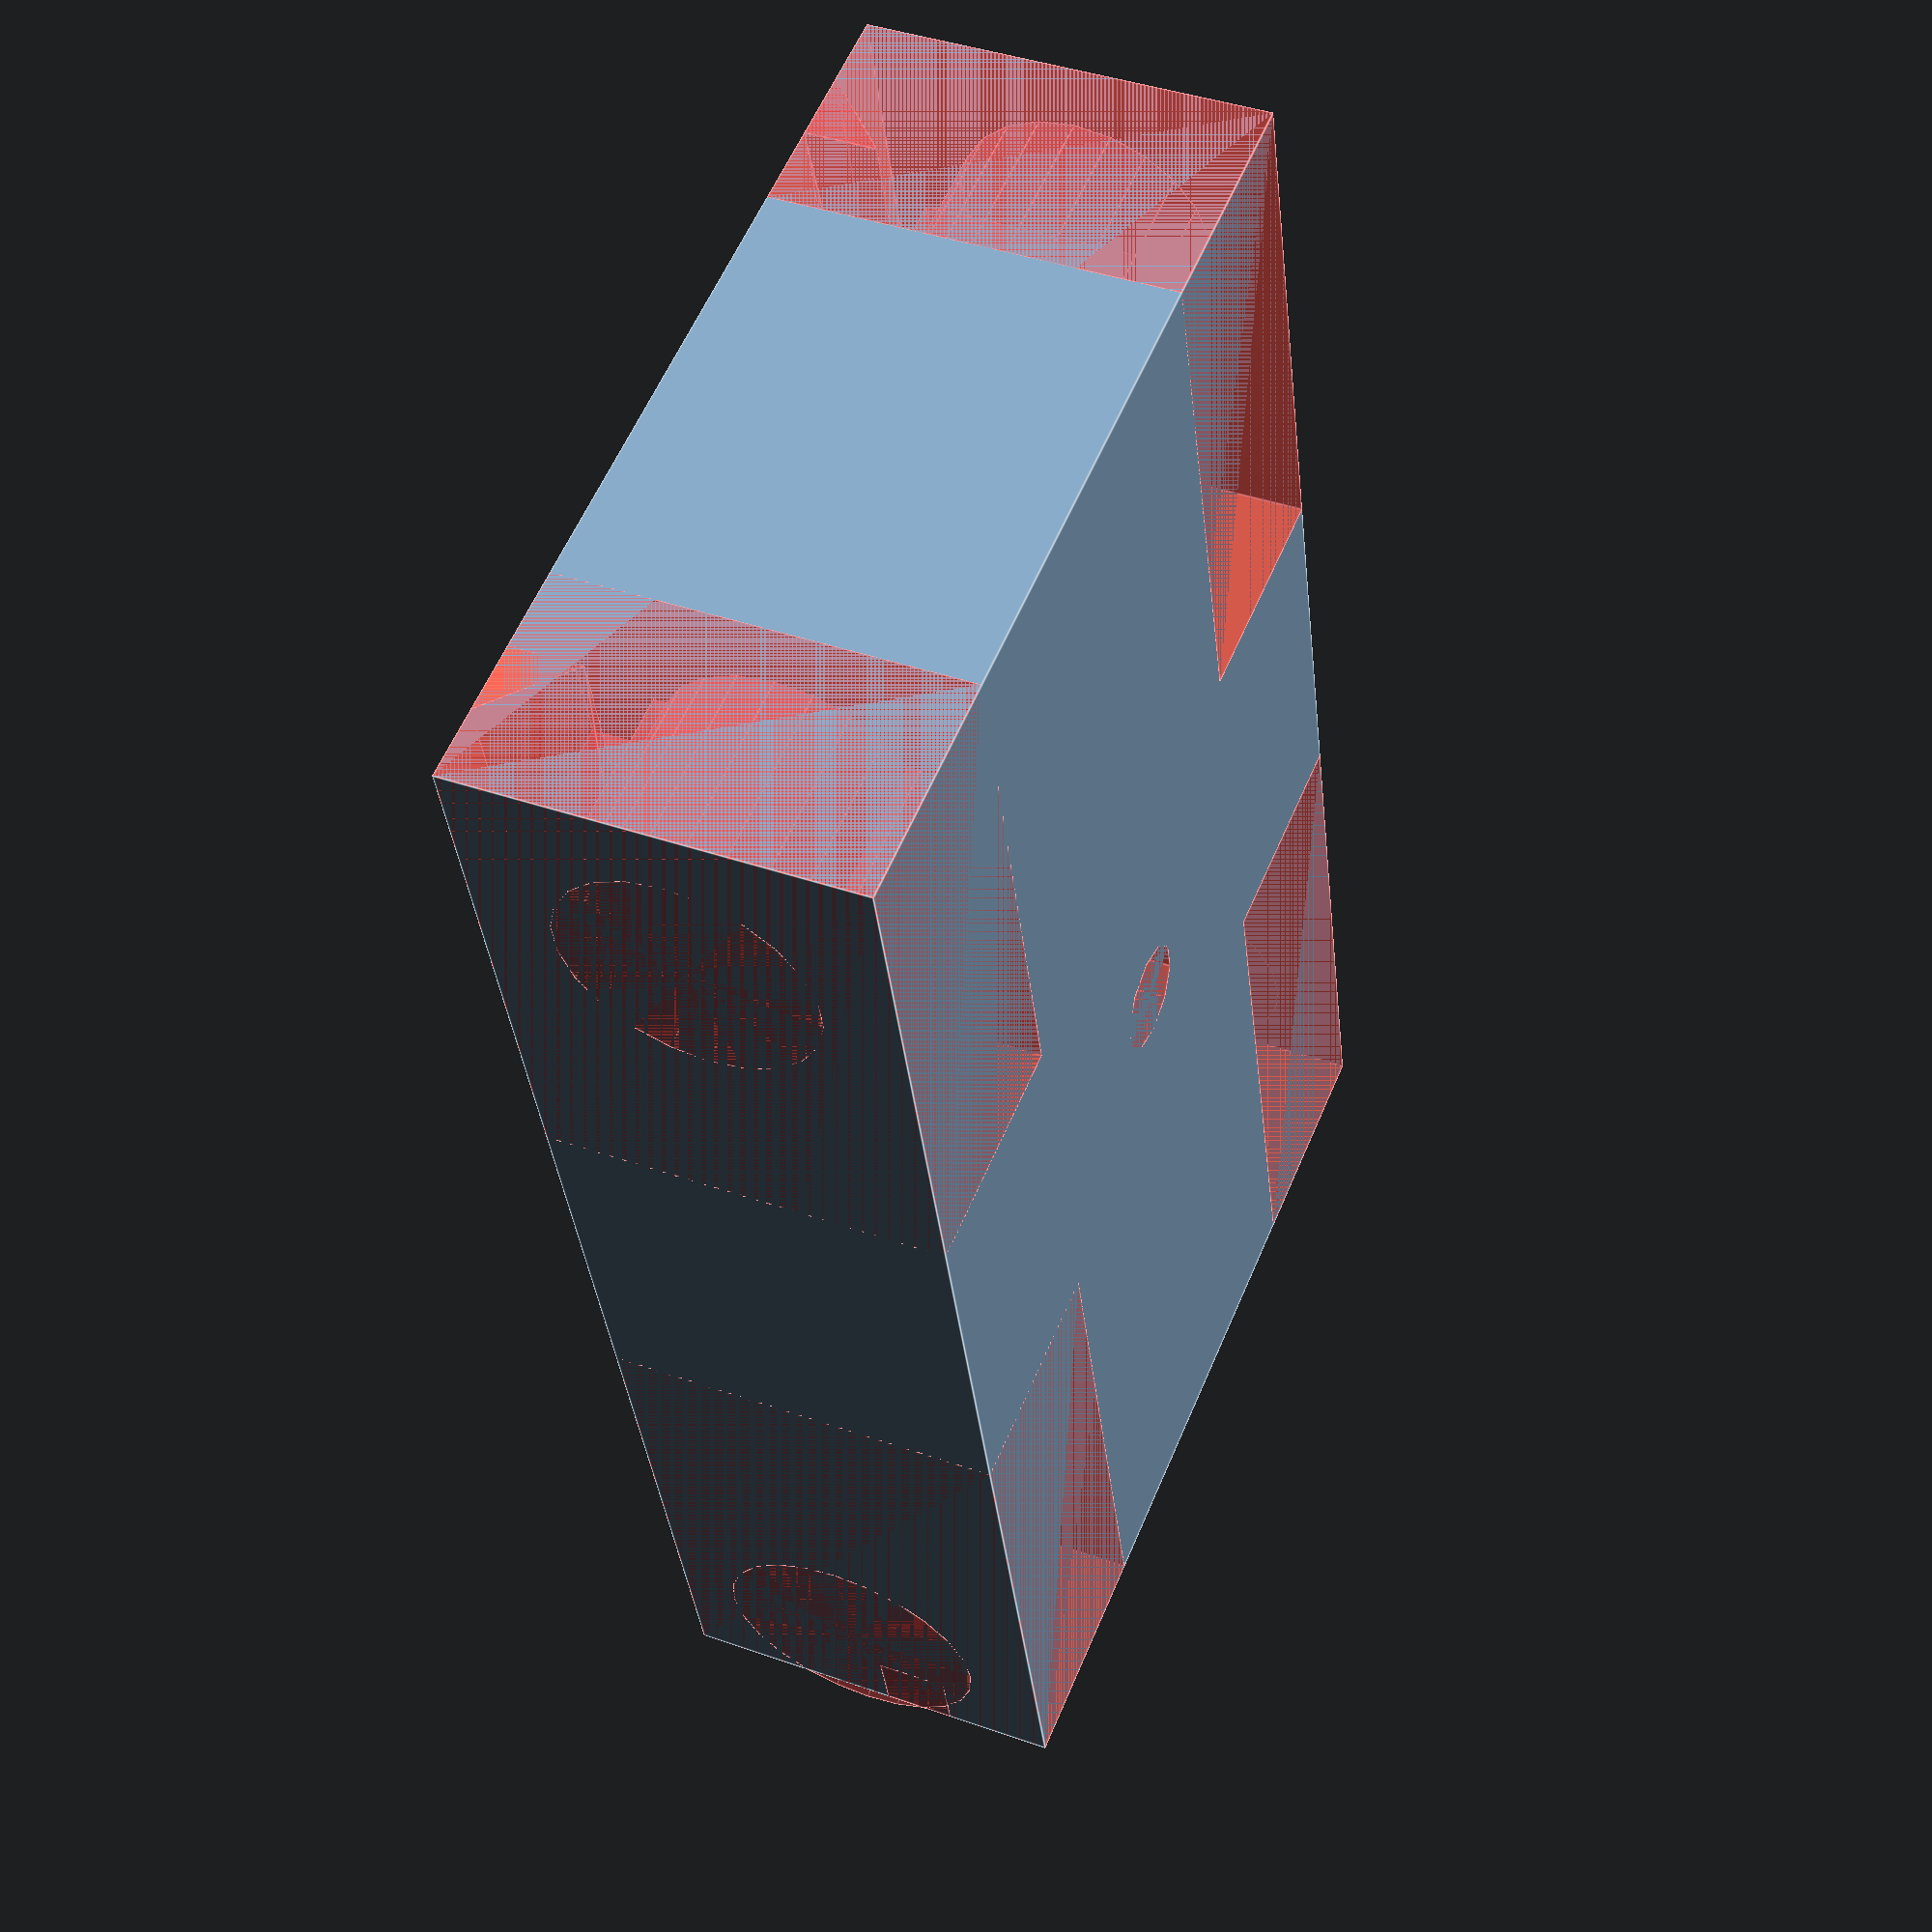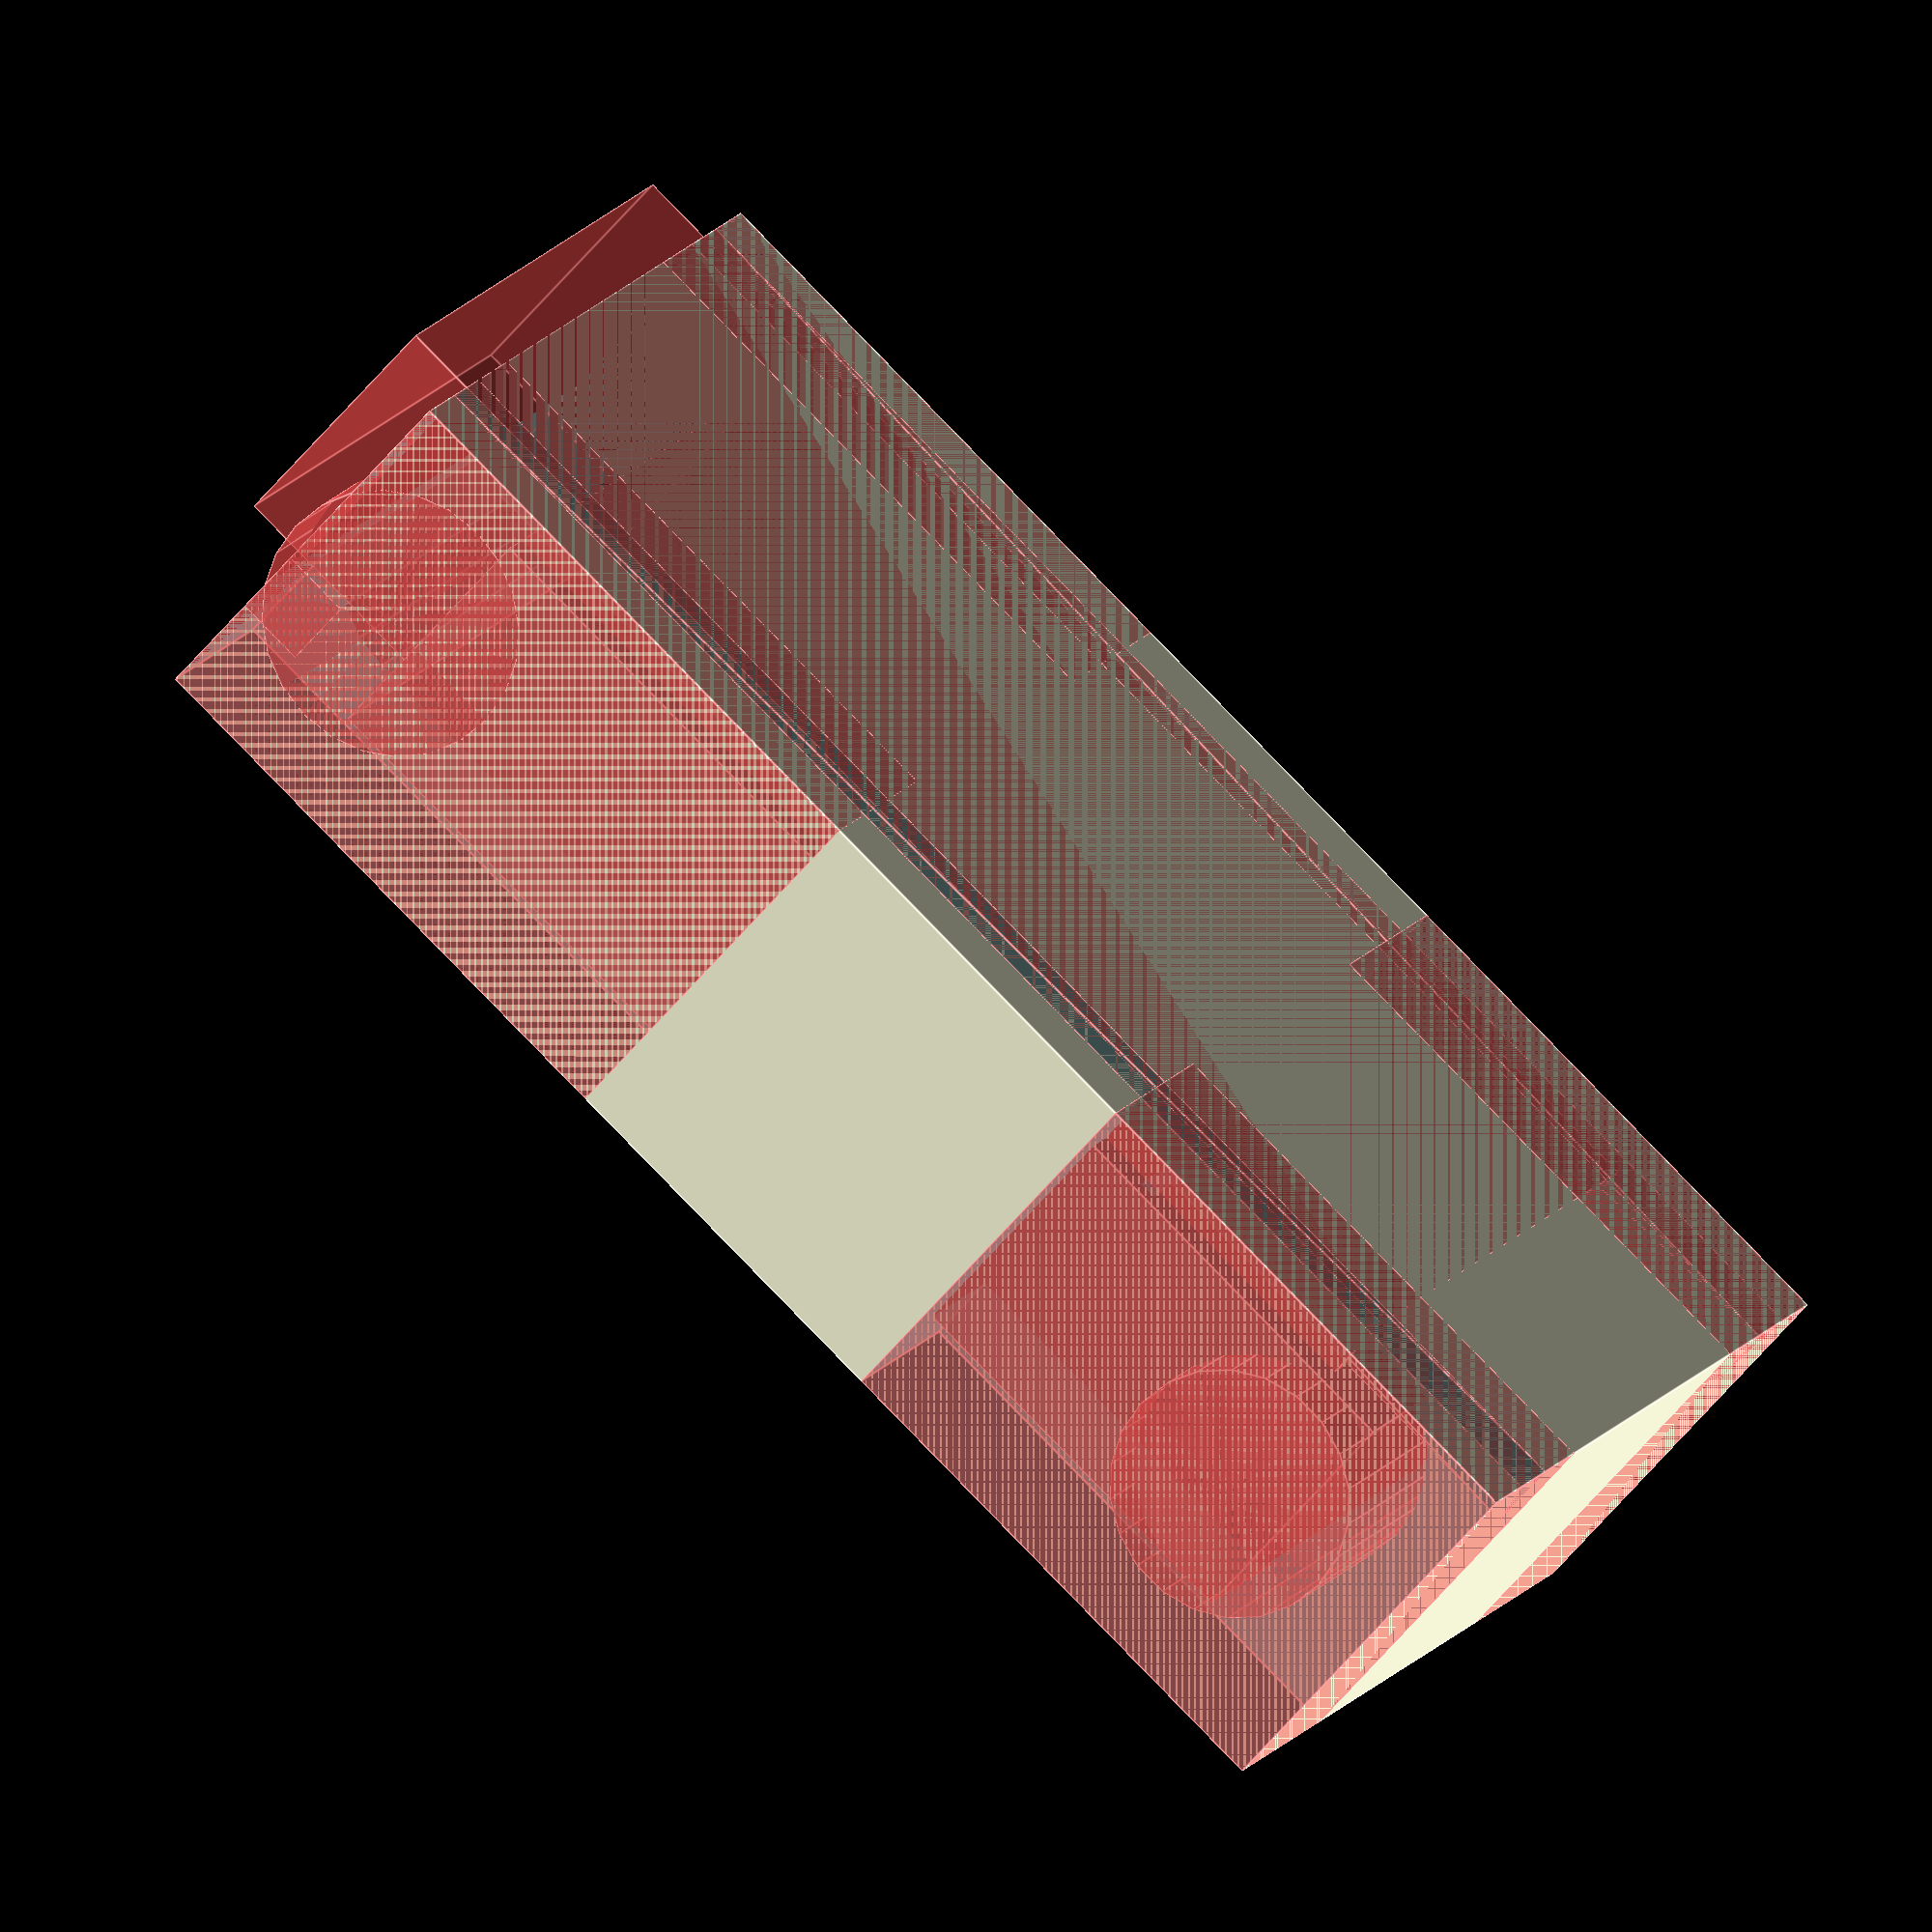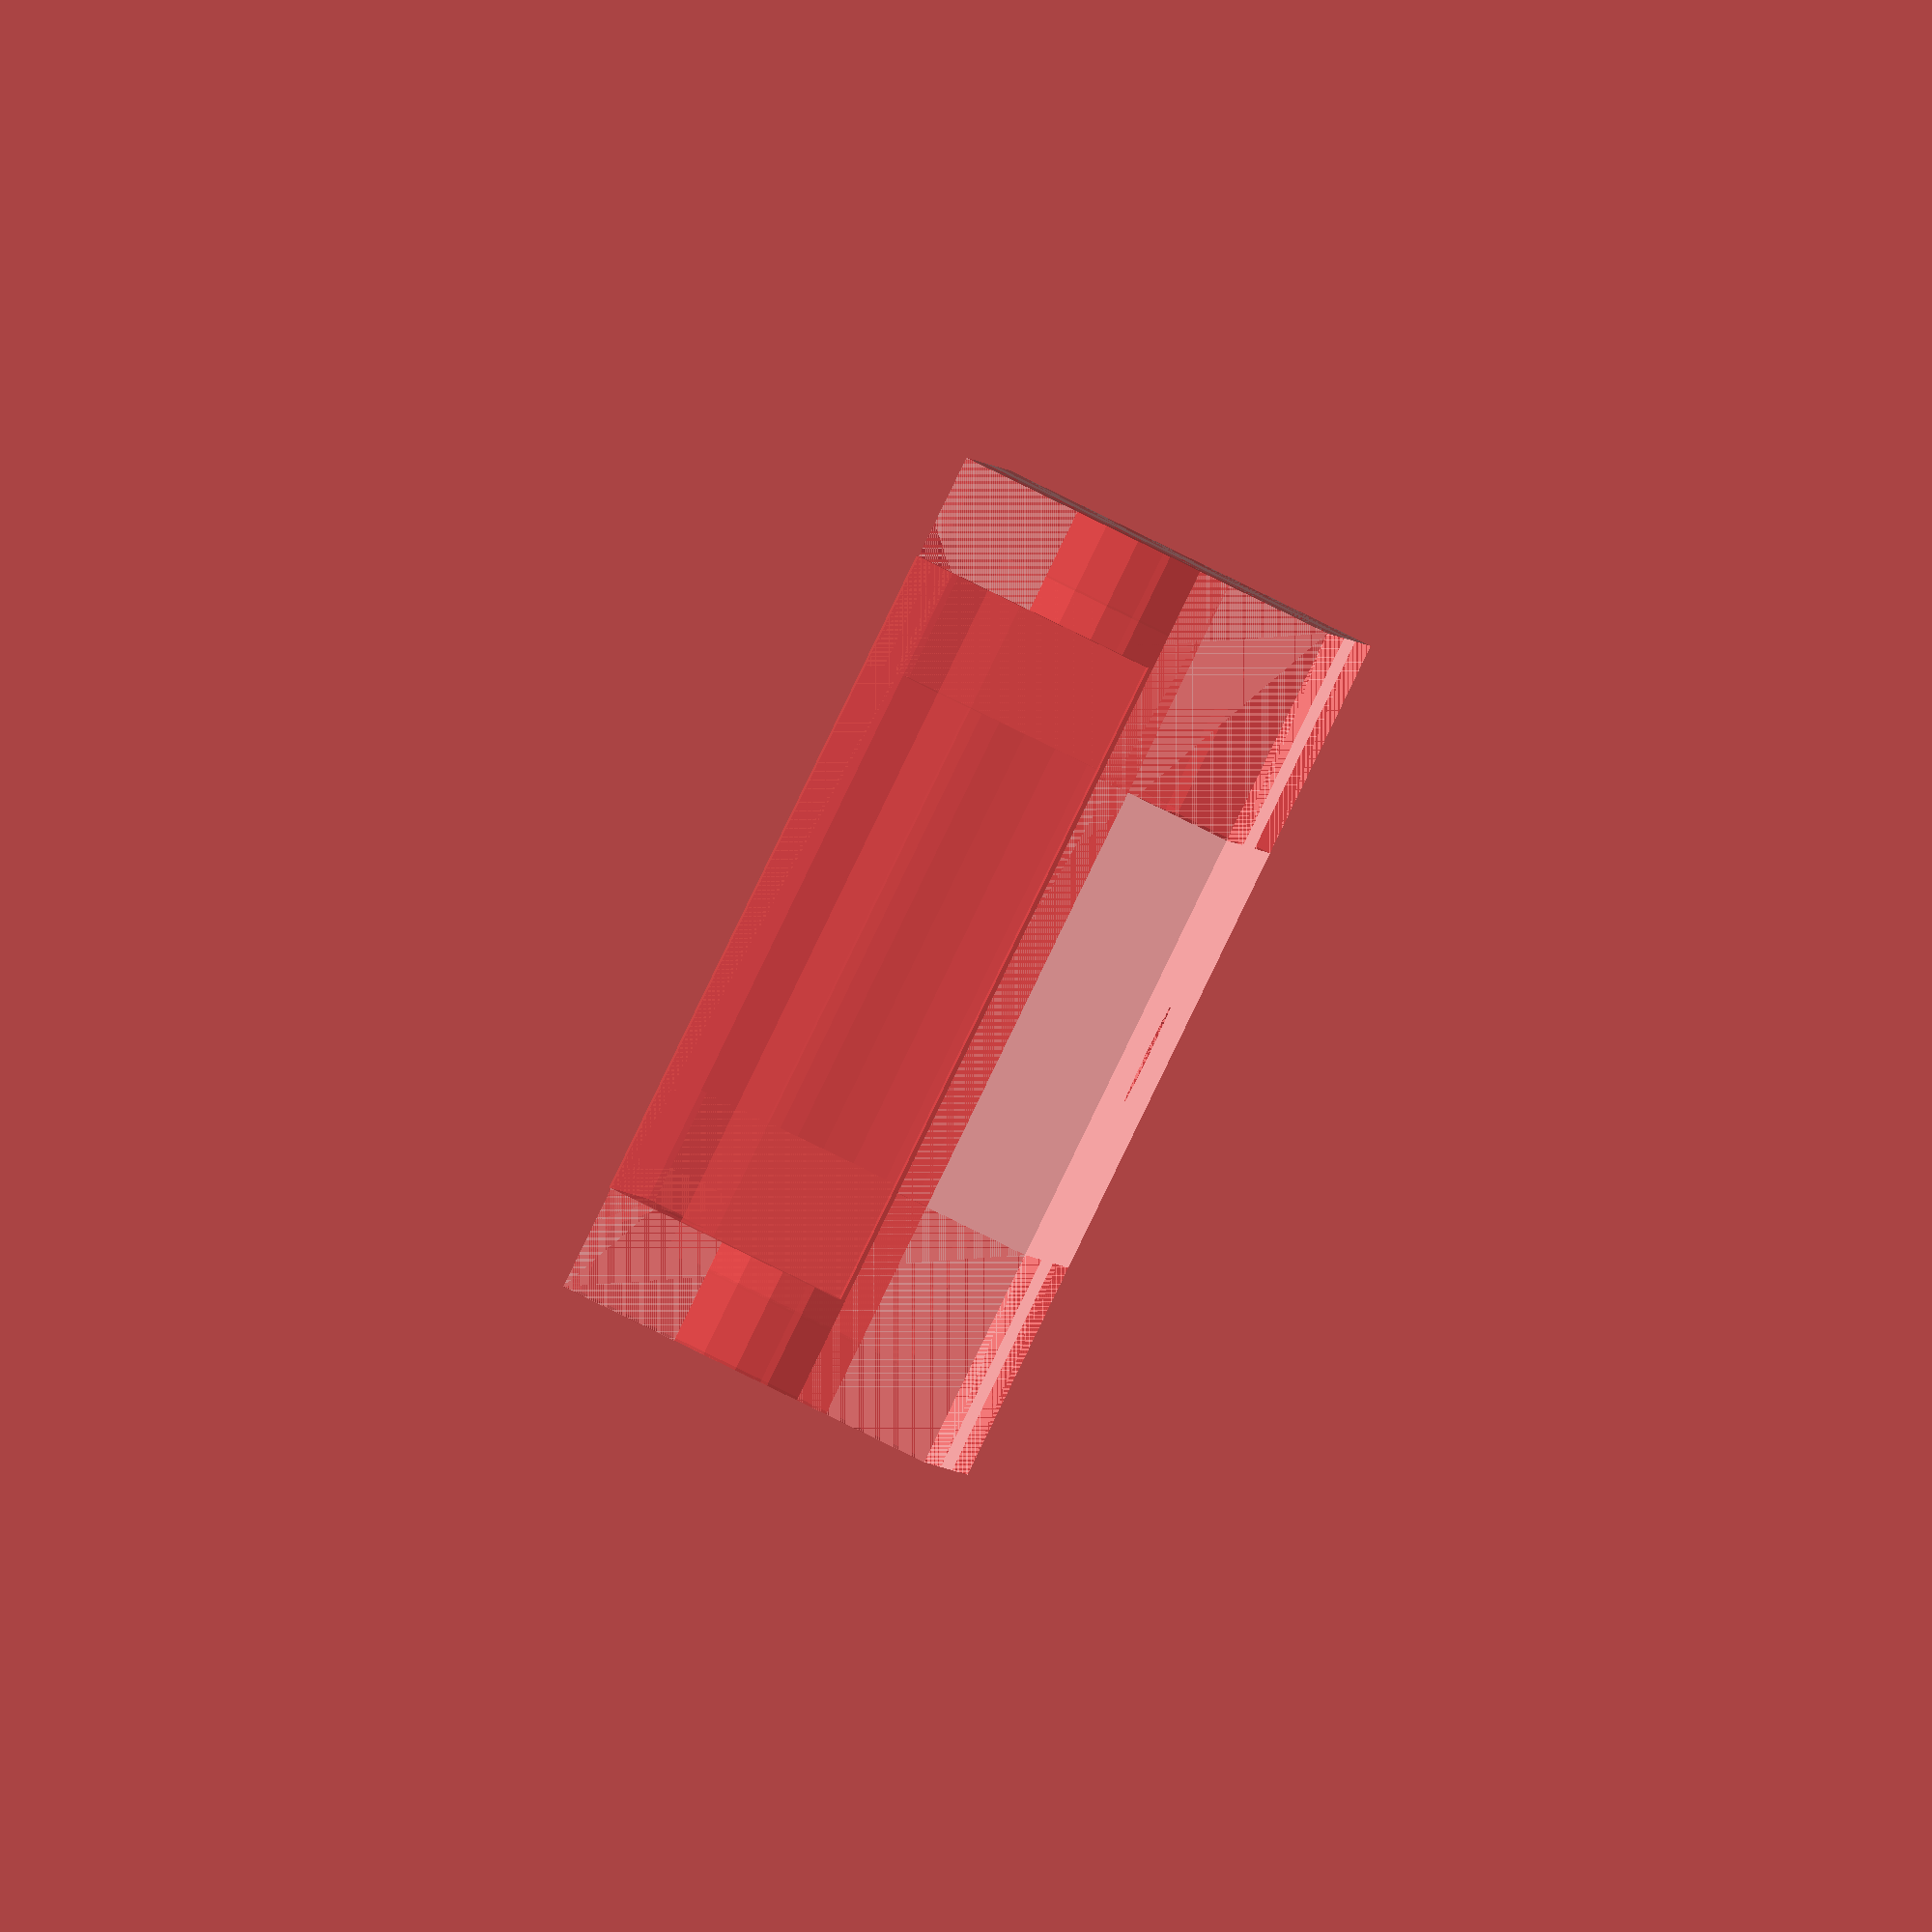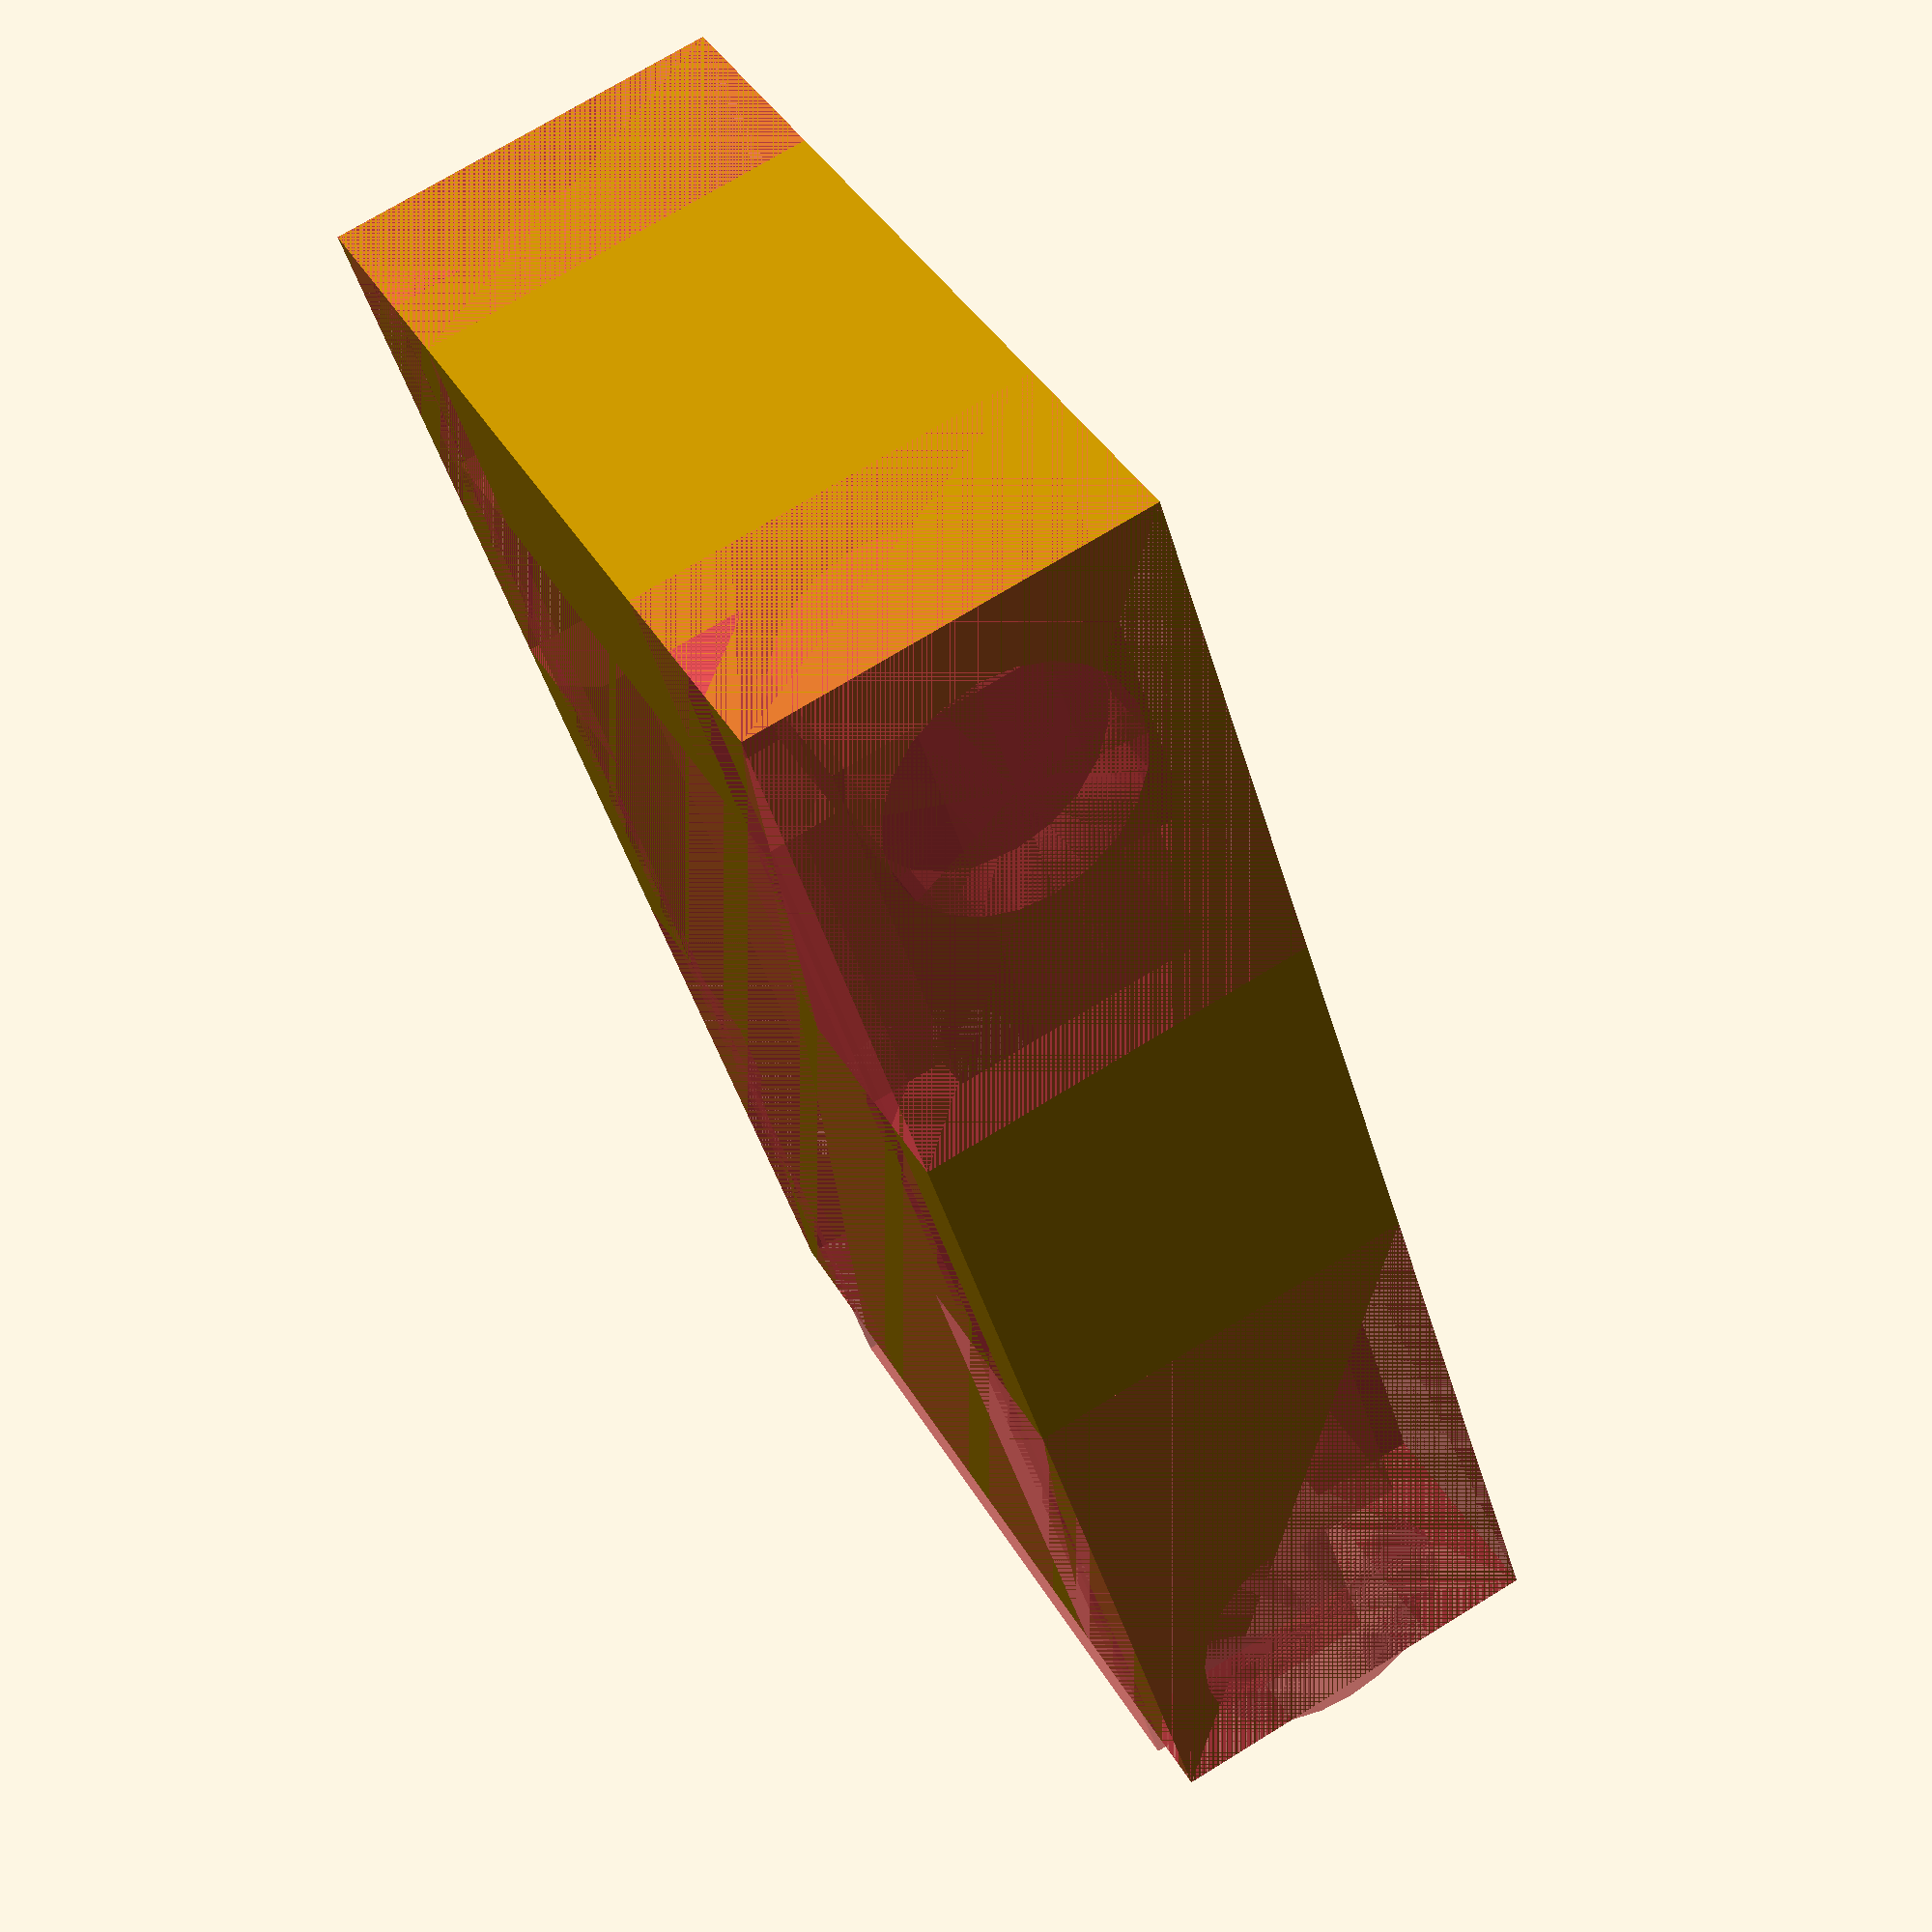
<openscad>
// To use it, uncomment
remote_holder ();

module remote_holder ()
{
    height = 22  ;
    length = 84 ;
    width= 50.5 ;
    half_width  = width / 2;
    
    borders = 4; // 

    top_cube_length = length - 2 * borders;
    top_cube_width  = width - 2 * borders;
    top_cube_height = height - 2 * borders;  // make it big enough
    top_z = height/2 ; // adjust manually ;)

    tip_cut_pos = length/2 - 0.5;

    difference() {
	translate ([-length/2.0, -width/2, 0]) {
    	    cube ([length, width, height]);
	}

	// middle inset
	translate ([0, 0, top_z]) {
	    # cube ([top_cube_length - 2* borders,
		     top_cube_width,
		     top_cube_height],
		    center=true) ;
	}
    
    begin_curve_r = 7;
    translate ([length/2 - borders - begin_curve_r,width/2,borders + begin_curve_r]) {
    rotate([90,0,0])
    	   # cylinder (width, begin_curve_r,begin_curve_r);
	}
    
    // top inset
	translate ([-2*borders, 0, top_z + borders]) {
	    # cube ([top_cube_length,
		     top_cube_width - 1* borders,
		     top_cube_height],
		    center=true) ;
	}
    
    // cut edges on holding clips
	translate ([-length/2, width/2-borders, height]) {
    	   # polyhedron (	
        // 0. li vo oben, 1. li vo unten, 2. 
	    		points = [[0,0,0], [0,-borders,0], [0,-borders,-borders], [length,0,0], [length,-borders,0], [length,-borders,-borders]],
                faces = [[0,1,2], [2,1,4,5], [5,4,3], [4,1,0,3],[3,0,2,5]]);
	}
    // cut edges on holding clips
	translate ([-length/2, -width/2+borders, height]) {
    	   # polyhedron (	
        // 0. li vo oben, 1. li vo unten, 2. 
	    		points = [[0,0,0], [0,borders,0], [0,borders,-borders], [length,0,0], [length,borders,0], [length,borders,-borders]],
                faces = [[0,1,2], [2,1,4,5], [5,4,3], [4,1,0,3],[3,0,2,5]]);
	}
    
    // bohrung (h, bottom_r, top_r)
    
    translate ([0,0,0]) {
    	   # cylinder (2, 3,3);
	}
    translate ([0,0,2]) {
    	   # cylinder (2, 3,5);
	}
    
    // re unten
    translate ([length/2 - length/2.8,-width/2,0]) {
        # cube ([length/2.8, width/4,height]);
	}
    
    // re oben
    translate ([length/2 - length/2.8,width/4,0]) {
        # cube ([length/2.8, width/4,height]);
	}
        
    // li unten
    translate ([-length/2.0,-width/2,0]) {
        # cube ([length/2.6, width/4,height]);
	}
    
    // li oben
    translate ([-length/2.0,width/4,0]) {
        # cube ([length/2.6, width/4,height]);
	}
    
    // top clamp shortener
    translate ([-length/2.0,-width/2,1.5*borders]) {
        # cube ([borders, width,borders]);
	}
        
    end_curve_r = 7.5;
    
    translate ([-length/2 + end_curve_r-1,width/2,borders + end_curve_r]) {
    rotate([90,0,0])
    	   # cylinder (width, end_curve_r,end_curve_r);
	}
    }
}
</openscad>
<views>
elev=319.5 azim=285.2 roll=113.3 proj=p view=edges
elev=239.7 azim=205.9 roll=219.3 proj=o view=edges
elev=93.8 azim=273.7 roll=64.0 proj=o view=wireframe
elev=286.6 azim=238.8 roll=58.5 proj=p view=solid
</views>
